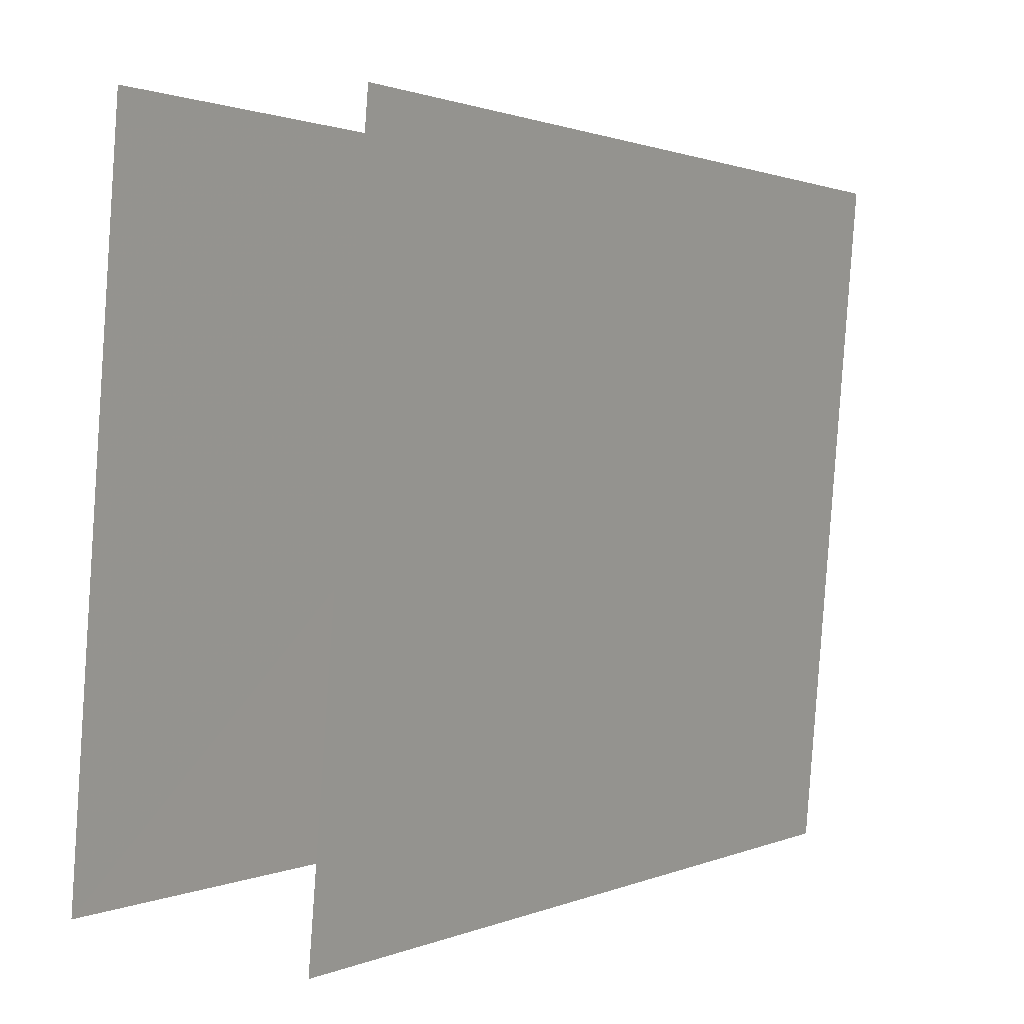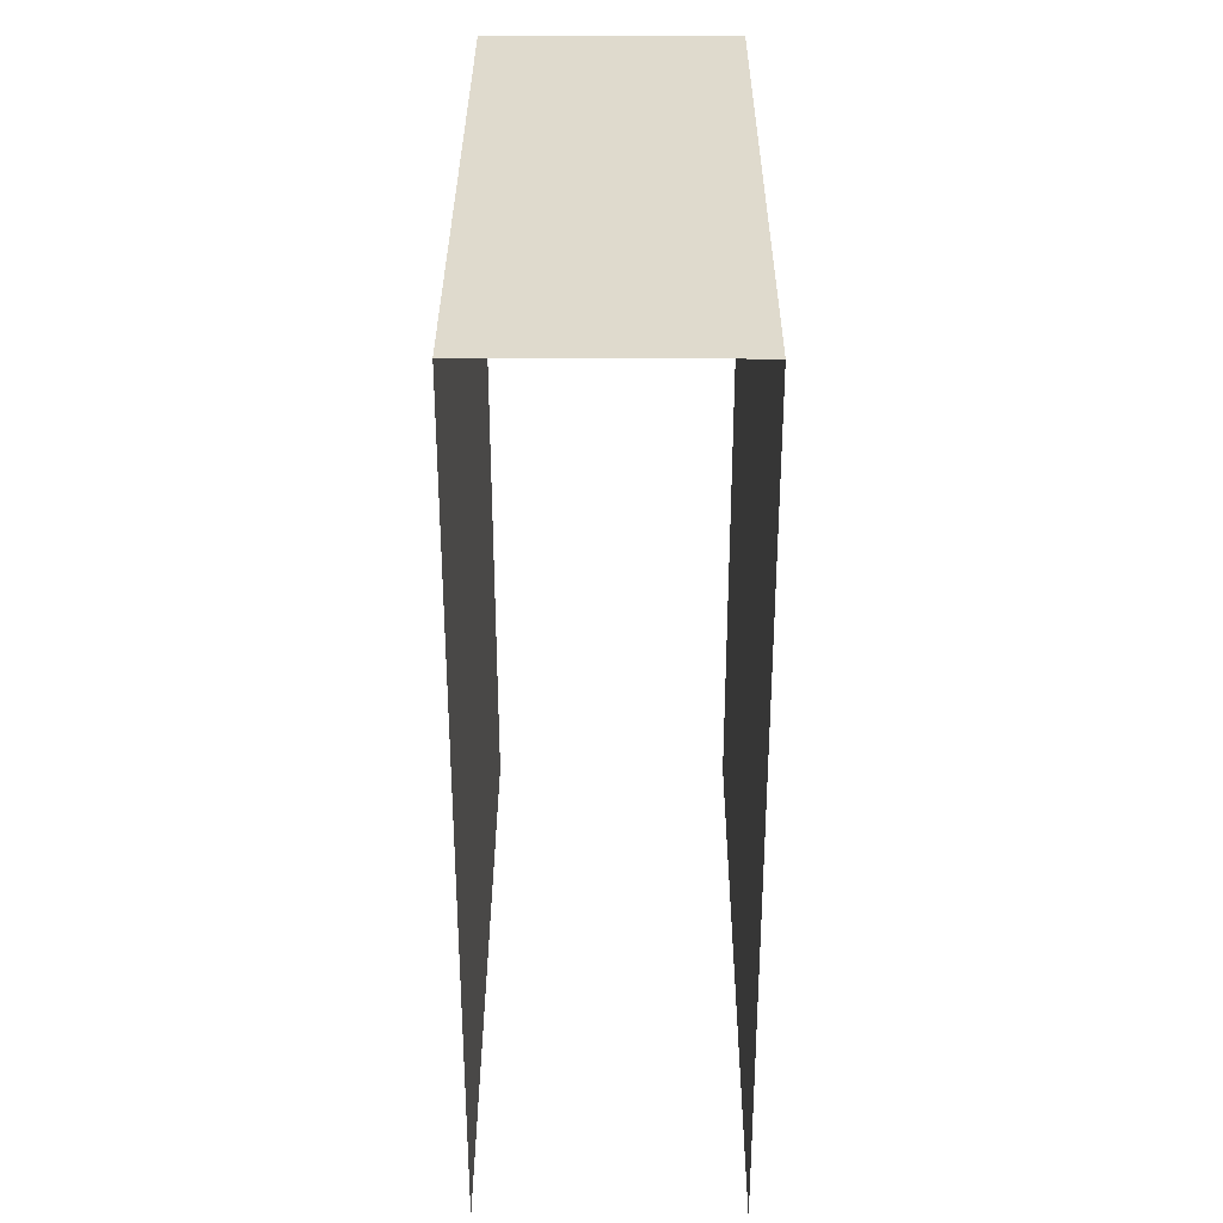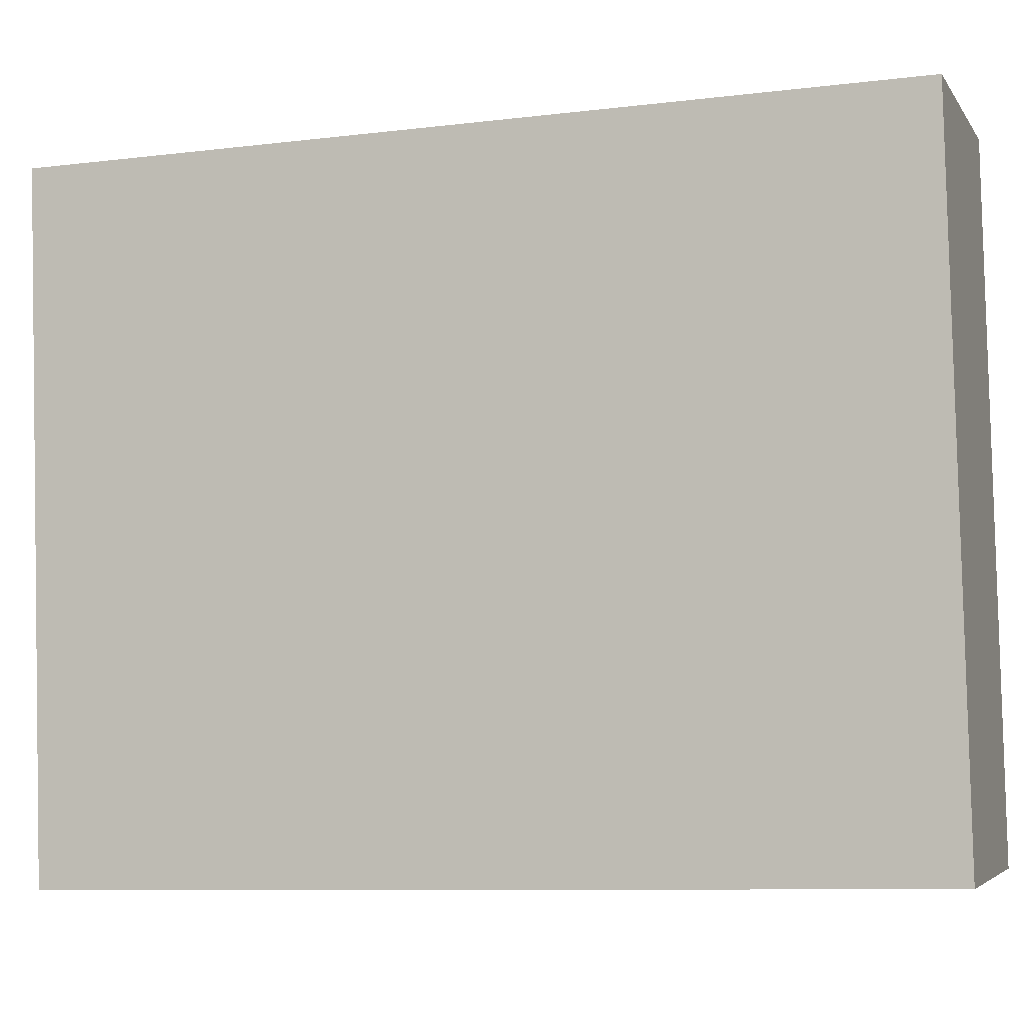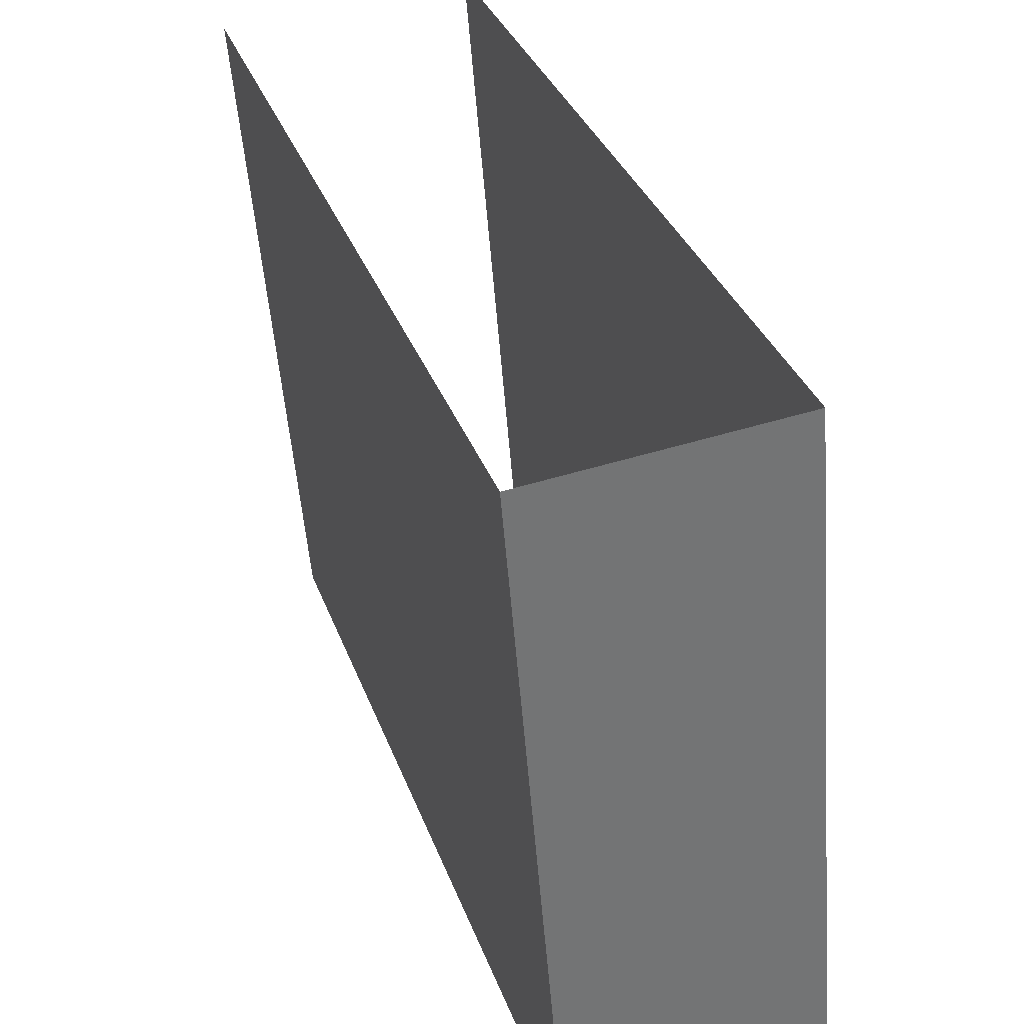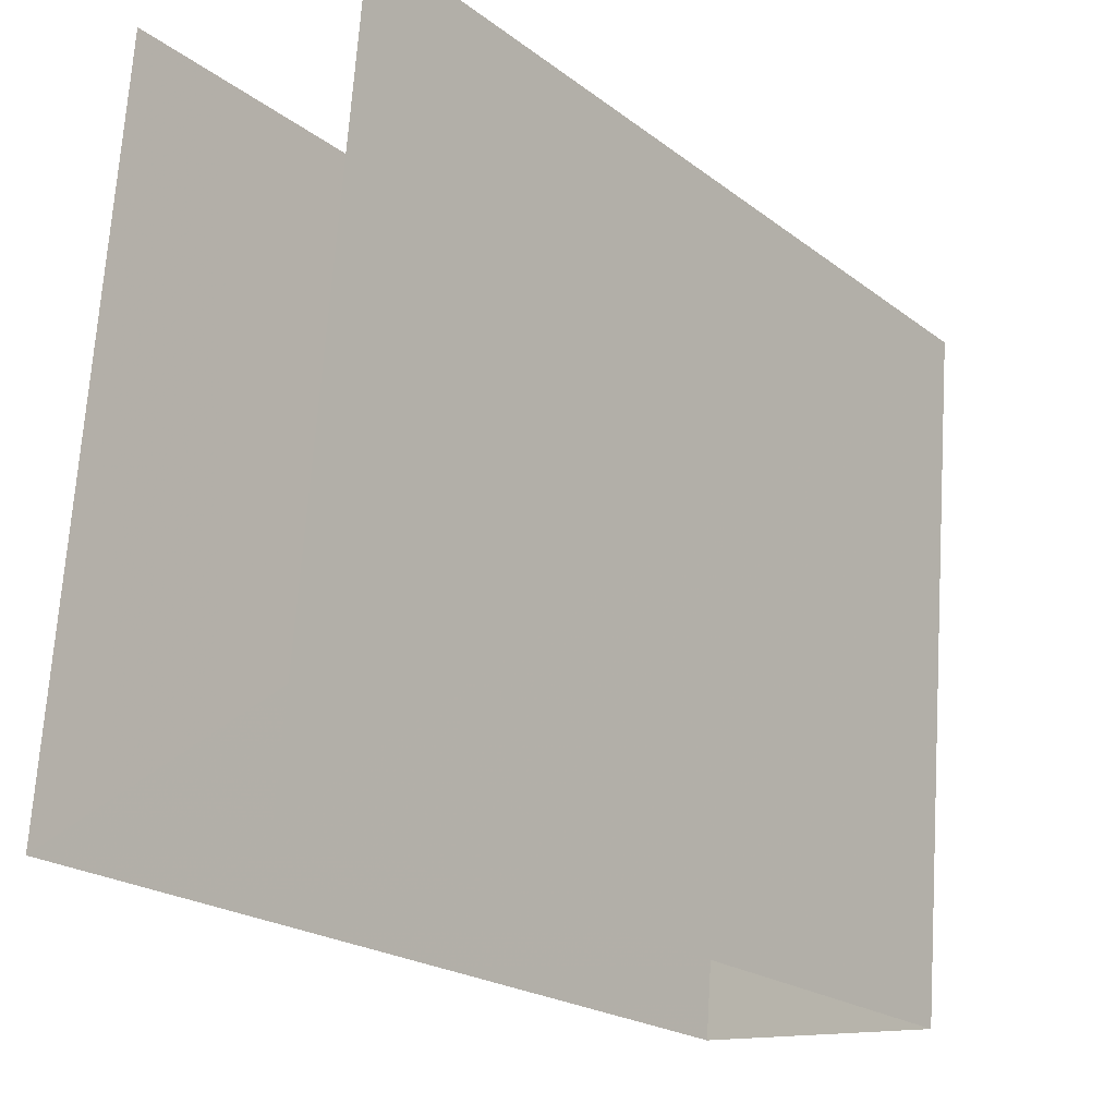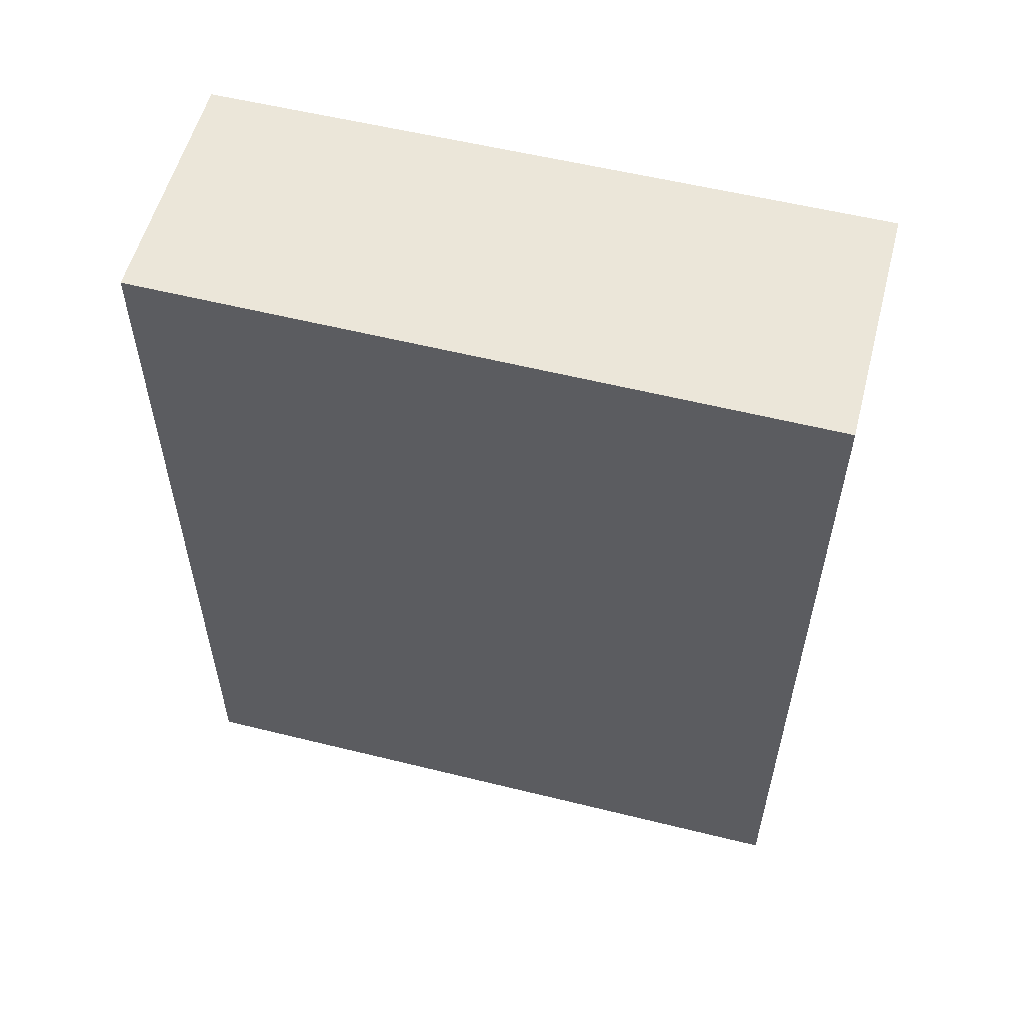
<metadata>
{"format":"obj","ext":"obj","renderer":"f3d","projection":"perspective","resolution":1024,"background":"white","views":[{"elev":1.1,"azim":-146.9,"up":"+Y"},{"elev":32.6,"azim":-175.2,"up":"+Z"},{"elev":-9.2,"azim":-71.9,"up":"+Y"},{"elev":34.3,"azim":-18.6,"up":"+Y"},{"elev":-21.7,"azim":-142.2,"up":"+Y"},{"elev":56.4,"azim":-70.8,"up":"+Z"}]}
</metadata>
<code>
v -3.114e+05 4.327e+04 8.241
v -3.114e+05 4.326e+04 8.237
v -3.114e+05 4.326e+04 8.236
v -3.114e+05 4.327e+04 8.24
v -3.114e+05 4.327e+04 16.45
v -3.114e+05 4.327e+04 16.45
v -3.114e+05 4.326e+04 16.44
v -3.114e+05 4.326e+04 16.44
f 1 2 3
f 4 1 3
f 8 3 2
f 8 7 3
f 5 1 4
f 6 5 4
f 5 6 7
f 8 5 7
f 5 2 1
f 5 8 2
f 6 4 3
f 7 6 3

</code>
